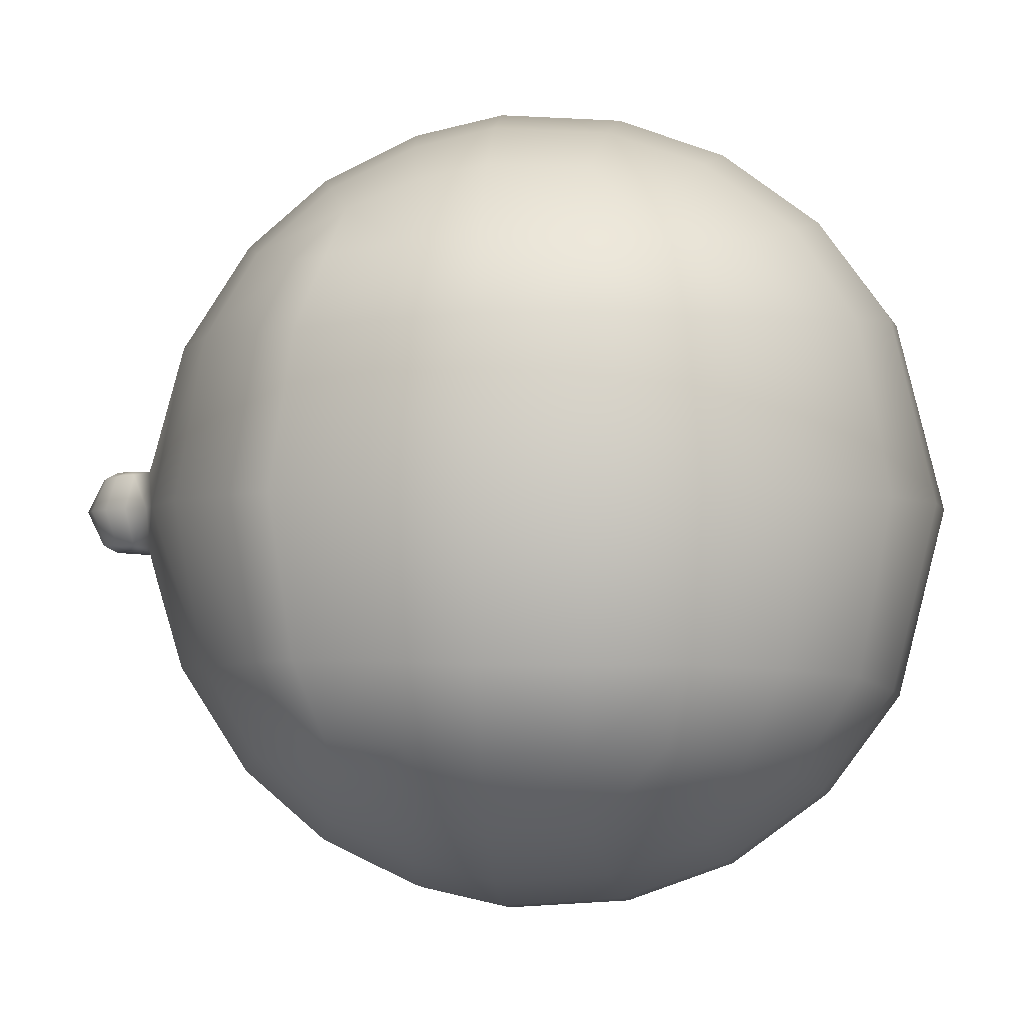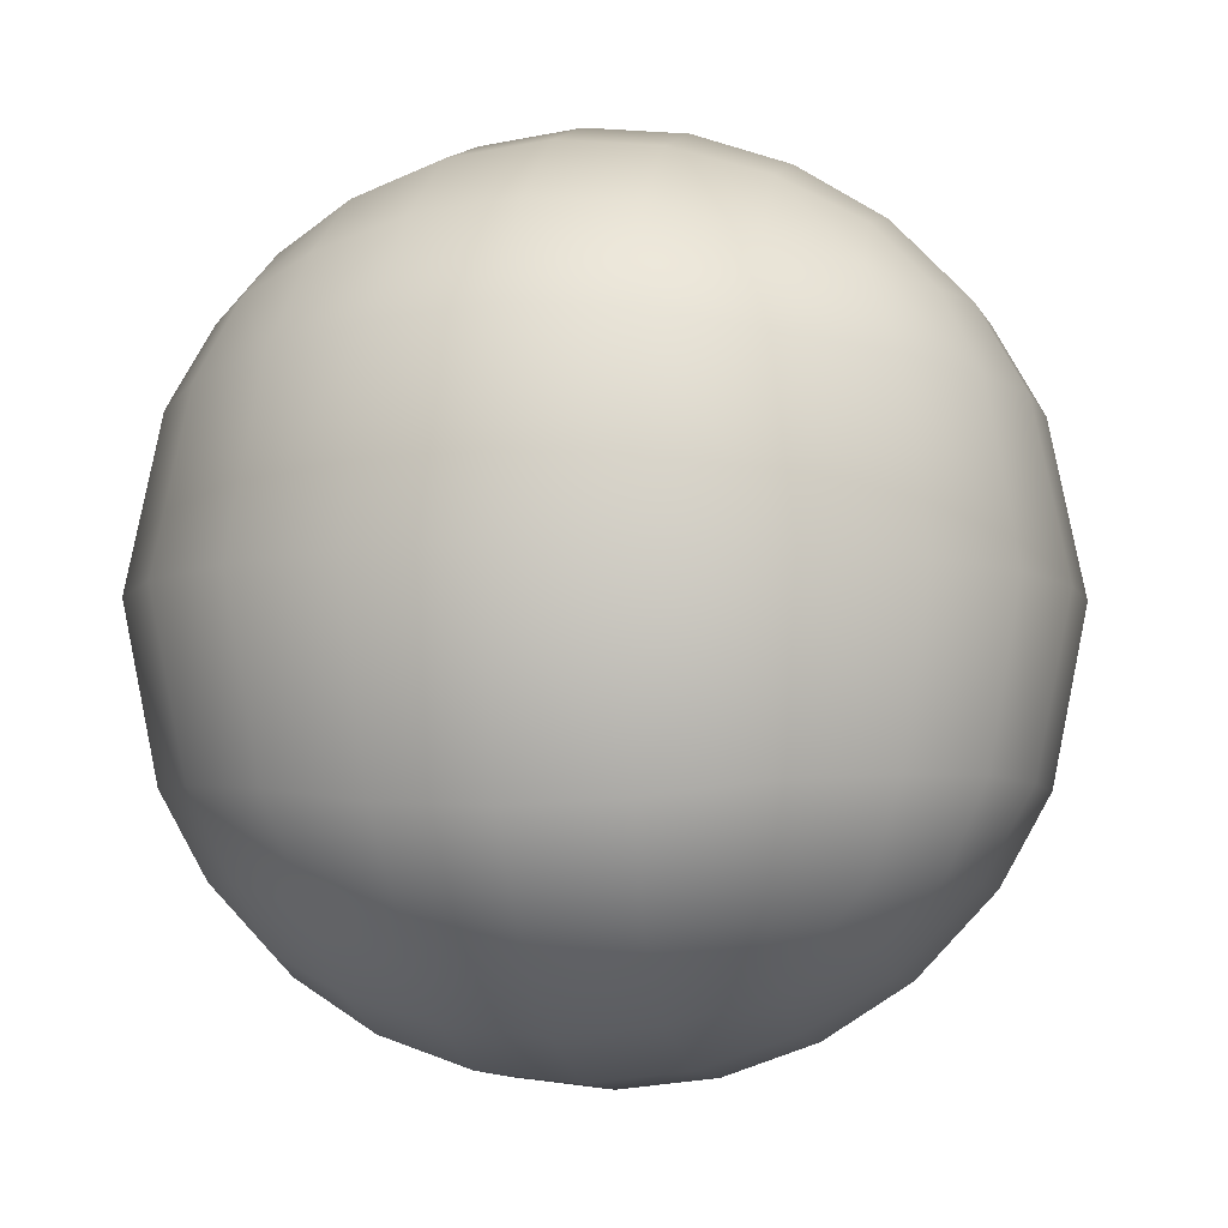
<metadata>
{"format":"obj","ext":"obj","renderer":"f3d","projection":"perspective","resolution":1024,"background":"white","views":[{"elev":-3.3,"azim":-85.2,"up":"+Z"},{"elev":-6.9,"azim":12.8,"up":"+Z"}]}
</metadata>
<code>
g Wrecking_ball_01_MO
v 0.1392 3.767 -0.2355
v 0.2468 3.776 -0.1873
v 0.1319 3.779 -0.1599
v -0.2469 3.776 -0.187
v -0.1391 3.767 -0.2353
v -0.132 3.779 -0.1598
v 0.2471 3.775 0.1858
v 0.1395 3.765 0.2343
v 0.1324 3.778 0.159
v -0.1392 3.765 0.2347
v -0.2468 3.776 0.187
v -0.1318 3.779 0.1605
v -3.49e-08 3.787 -0.1131
v -3.49e-08 3.787 0.1133
v -0.07659 3.787 0.1027
v -0.07662 3.787 -0.1024
v -0.132 3.779 -0.1598
v -3.551e-05 3.775 -0.184
v -0.1391 3.767 -0.2353
v 7.801e-05 3.766 -0.254
v 0.0001632 3.746 -0.3729
v -0.1938 3.749 -0.3289
v -0.2469 3.776 -0.187
v -0.3601 3.751 -0.1705
v -0.1318 3.779 0.1605
v -3.49e-08 3.787 0.1133
v 3.544e-05 3.775 0.1844
v -0.1392 3.765 0.2347
v 3.544e-05 3.775 0.1844
v 0.0001702 3.764 0.2532
v 0.0001844 3.744 0.372
v -0.1937 3.747 0.3286
v -0.2468 3.776 0.187
v -0.3602 3.751 0.1708
v -0.4234 2.07 1.842
v -3.49e-08 2.07 1.89
v -3.49e-08 1.504 1.853
v -0.4259 1.517 1.806
v -3.49e-08 1.008 1.674
v -0.8248 1.557 1.671
v -0.8236 2.07 1.701
v -0.4262 1.037 1.634
v -3.49e-08 0.556 1.341
v -1.186 1.619 1.451
v -1.193 2.07 1.466
v -0.8246 1.122 1.52
v -0.4389 0.597 1.308
v -3.49e-08 0.2176 0.8815
v -1.508 1.63 1.115
v -1.527 2.07 1.113
v -1.738 2.07 0.7359
v -0.8457 0.7154 1.218
v -0.4773 0.273 0.8556
v -3.49e-08 0 0
v -0.929 0.4447 0.7897
v -1.028 0.3032 7.095e-06
v -1.195 0.9344 1.112
v -1.163 1.259 1.353
v -1.421 1.278 1.089
v -1.719 1.602 0.7389
v -1.886 2.071 1.408e-05
v -1.592 1.177 0.7344
v -1.726 1.115 1.419e-05
v -1.331 0.7791 0.7558
v -1.868 1.583 1.419e-05
v -1.719 1.602 -0.7387
v -1.739 2.07 -0.7357
v -1.508 1.63 -1.114
v -1.527 2.07 -1.113
v -1.193 2.07 -1.466
v -1.452 0.6779 1.419e-05
v -1.592 1.177 -0.7342
v -1.331 0.7791 -0.7555
v -1.186 1.619 -1.45
v -0.8236 2.07 -1.701
v -1.421 1.278 -1.089
v -1.195 0.9344 -1.112
v -0.929 0.4446 -0.7895
v -0.8248 1.557 -1.671
v -0.4235 2.07 -1.842
v -1.163 1.259 -1.353
v -0.8246 1.122 -1.52
v -0.4259 1.517 -1.806
v -0.8458 0.7153 -1.217
v -3.49e-08 1.504 -1.853
v -3.49e-08 2.07 -1.89
v -3.49e-08 1.008 -1.673
v -0.4262 1.037 -1.634
v -3.49e-08 0.556 -1.34
v -0.4389 0.597 -1.308
v -3.49e-08 0.2176 -0.8813
v -0.4773 0.273 -0.8554
v -0.5229 0.07357 7.095e-06
v 0.4234 2.07 1.842
v -3.49e-08 1.504 1.853
v -3.49e-08 2.07 1.89
v 0.4259 1.517 1.806
v -3.49e-08 1.008 1.674
v 0.8248 1.557 1.671
v 0.8236 2.07 1.701
v 0.4262 1.037 1.634
v -3.49e-08 0.556 1.341
v 1.186 1.619 1.451
v 1.193 2.07 1.466
v 0.8246 1.122 1.52
v 0.4389 0.597 1.308
v -3.49e-08 0.2176 0.8815
v 1.508 1.63 1.115
v 1.527 2.07 1.113
v 1.738 2.07 0.7359
v 0.8457 0.7154 1.218
v 0.4773 0.273 0.8556
v -3.49e-08 0 0
v 0.929 0.4447 0.7897
v 1.028 0.3032 7.095e-06
v 1.195 0.9344 1.112
v 1.163 1.259 1.353
v 1.421 1.278 1.089
v 1.719 1.602 0.7389
v 1.886 2.071 1.408e-05
v 1.592 1.177 0.7344
v 1.726 1.115 1.419e-05
v 1.331 0.7792 0.7557
v 1.868 1.583 1.419e-05
v 1.719 1.602 -0.7387
v 1.738 2.07 -0.7357
v 1.508 1.63 -1.114
v 1.527 2.07 -1.113
v 1.193 2.07 -1.466
v 1.452 0.6779 1.419e-05
v 1.592 1.177 -0.7342
v 1.331 0.7791 -0.7555
v 1.186 1.619 -1.45
v 0.8236 2.07 -1.701
v 1.421 1.278 -1.089
v 1.195 0.9344 -1.112
v 0.929 0.4447 -0.7895
v 0.8248 1.557 -1.671
v 0.4235 2.07 -1.842
v 1.163 1.259 -1.353
v 0.8246 1.122 -1.52
v 0.4259 1.517 -1.806
v 0.8458 0.7154 -1.217
v -3.49e-08 1.504 -1.853
v -3.49e-08 2.07 -1.89
v -3.49e-08 1.008 -1.673
v 0.4262 1.037 -1.634
v -3.49e-08 0.556 -1.34
v 0.4389 0.597 -1.308
v -3.49e-08 0.2176 -0.8813
v 0.4773 0.273 -0.8554
v 0.5229 0.07358 7.095e-06
v -0.2009 3.879 -0.1918
v -0.2469 3.776 -0.187
v -0.132 3.779 -0.1598
v -0.1381 3.953 -0.1897
v -0.09419 3.863 -0.1759
v -0.06566 3.813 -0.09548
v -0.03686 3.831 -0.09468
v -0.07662 3.787 -0.1024
v -0.05145 3.889 -0.1763
v -0.07836 3.978 -0.1884
v -3.49e-08 3.979 -0.1906
v -3.49e-08 3.898 -0.173
v -3.49e-08 3.839 -0.09375
v -3.49e-08 3.839 -0.005778
v -0.03683 3.831 -0.0058
v -0.06554 3.813 -0.00581
v -0.07659 3.787 0.1027
v 0.2468 3.776 -0.1873
v 0.2018 3.878 -0.1917
v 0.1319 3.779 -0.1599
v 0.1381 3.953 -0.1896
v 0.09429 3.863 -0.1758
v 0.06609 3.813 -0.09522
v 0.03688 3.831 -0.09467
v 0.07664 3.786 -0.1022
v 0.05146 3.889 -0.1763
v 0.07836 3.978 -0.1883
v -3.49e-08 3.979 -0.1906
v -3.49e-08 3.898 -0.173
v -3.49e-08 3.839 -0.09375
v -3.49e-08 3.839 -0.005778
v 0.03684 3.831 -0.005792
v 0.06603 3.813 -0.005824
v 0.07665 3.786 0.1025
v 0.07836 3.978 0.1887
v -3.49e-08 3.979 0.191
v -3.49e-08 4.043 0.1593
v 0.09345 4.033 0.1584
v 0.1794 3.999 0.1599
v 0.1381 3.953 0.19
v -3.49e-08 4.119 5.676e-05
v 0.202 3.879 0.1922
v 0.122 4.104 5.676e-05
v 0.09343 4.033 -0.1581
v 0.1794 3.998 -0.1595
v -3.49e-08 4.043 -0.1589
v 0.07836 3.978 -0.1883
v -3.49e-08 3.979 -0.1906
v 0.1381 3.953 -0.1896
v 0.2018 3.878 -0.1917
v 0.2396 4.054 6.385e-05
v 0.3422 3.966 5.676e-05
v 0.2498 3.933 0.1643
v 0.2497 3.932 -0.1639
v 0.3056 3.839 0.1645
v 0.2471 3.775 0.1858
v 0.3602 3.751 0.1707
v 0.4387 3.747 4.257e-05
v 0.4059 3.858 4.257e-05
v 0.3055 3.838 -0.1641
v 0.2468 3.776 -0.1873
v 0.3601 3.751 -0.1705
v -0.07836 3.978 0.1887
v -3.49e-08 4.043 0.1593
v -3.49e-08 3.979 0.191
v -0.09346 4.033 0.1584
v -0.1794 3.999 0.1599
v -0.1381 3.953 0.1899
v -3.49e-08 4.119 5.676e-05
v -0.2012 3.879 0.1918
v -0.122 4.104 5.676e-05
v -0.09344 4.033 -0.1581
v -0.1794 3.999 -0.1596
v -3.49e-08 4.043 -0.1589
v -0.07836 3.978 -0.1884
v -3.49e-08 3.979 -0.1906
v -0.1381 3.953 -0.1897
v -0.2009 3.879 -0.1918
v -0.2396 4.054 6.385e-05
v -0.3422 3.966 5.676e-05
v -0.2498 3.933 0.1642
v -0.2497 3.932 -0.1639
v -0.3056 3.839 0.1644
v -0.2468 3.776 0.187
v -0.3602 3.751 0.1708
v -0.4396 3.749 4.257e-05
v -0.4056 3.858 4.257e-05
v -0.3055 3.838 -0.1641
v -0.2469 3.776 -0.187
v -0.3601 3.751 -0.1705
v -0.2468 3.776 0.187
v -0.2012 3.879 0.1918
v -0.1318 3.779 0.1605
v -0.1381 3.953 0.1899
v -0.09451 3.862 0.1758
v -0.06541 3.813 0.09586
v -0.07659 3.787 0.1027
v -0.06554 3.813 -0.00581
v -0.03683 3.831 -0.0058
v -0.05145 3.889 0.1766
v -0.07836 3.978 0.1887
v -3.49e-08 3.979 0.191
v -3.49e-08 3.898 0.1735
v -0.0368 3.83 0.09498
v -3.49e-08 3.839 0.09397
v -3.49e-08 3.839 -0.005778
v 0.202 3.879 0.1922
v 0.2471 3.775 0.1858
v 0.1324 3.778 0.159
v 0.1381 3.953 0.19
v 0.09399 3.863 0.1763
v 0.06596 3.813 0.09554
v 0.07665 3.786 0.1025
v 0.06603 3.813 -0.005824
v 0.03684 3.831 -0.005792
v 0.05142 3.889 0.1768
v 0.07836 3.978 0.1887
v -3.49e-08 3.979 0.191
v -3.49e-08 3.898 0.1735
v 0.0368 3.83 0.09498
v -3.49e-08 3.839 0.09397
v -3.49e-08 3.839 -0.005778
v -0.1938 3.749 -0.3289
v 0.0001012 3.6 -0.7371
v 0.0001632 3.746 -0.3729
v -0.471 3.568 -0.7486
v -0.3601 3.751 -0.1705
v -3.49e-08 3.306 -1.261
v -0.6111 3.686 2.128e-05
v -0.4396 3.749 4.257e-05
v -0.9045 3.378 -0.7501
v -1.015 3.492 1.419e-05
v -0.4352 3.267 -1.229
v -1.296 3.07 -0.7222
v -1.396 3.173 1.419e-05
v -1.555 2.974 2.128e-05
v -0.425 2.904 -1.544
v 2.125e-05 2.935 -1.581
v -3.49e-08 2.489 -1.797
v -0.4235 2.475 -1.751
v -3.49e-08 2.07 -1.89
v -0.4235 2.07 -1.842
v -0.8236 2.07 -1.701
v -0.818 2.436 -1.619
v -0.8148 2.821 -1.436
v -1.17 2.379 -1.407
v -1.193 2.07 -1.466
v -0.8337 3.155 -1.139
v -1.463 2.409 -1.085
v -1.527 2.07 -1.113
v -1.739 2.07 -0.7357
v -1.126 2.707 -1.287
v -1.176 2.937 -1.055
v -1.307 2.768 -1.055
v -1.445 2.885 -0.7169
v -1.65 2.479 -0.7214
v -1.784 2.528 2.128e-05
v -1.886 2.071 1.408e-05
v 0.1941 3.747 0.3286
v 9.033e-05 3.598 0.7378
v 0.0001844 3.744 0.372
v 0.471 3.568 0.7488
v 0.3602 3.751 0.1707
v 0.6111 3.686 2.128e-05
v 0.4387 3.747 4.257e-05
v 0.3601 3.751 -0.1705
v -3.49e-08 3.306 1.261
v 0.471 3.568 -0.7486
v 0.194 3.749 -0.3292
v 0.0001012 3.6 -0.7371
v 0.0001632 3.746 -0.3729
v -3.49e-08 3.306 -1.261
v 0.4352 3.267 1.229
v 0.9045 3.378 0.7503
v 0.425 2.904 1.544
v 2.125e-05 2.935 1.581
v -3.49e-08 2.489 1.797
v 0.4234 2.475 1.752
v -3.49e-08 2.07 1.89
v 0.4234 2.07 1.842
v 0.8236 2.07 1.701
v 0.818 2.436 1.619
v 0.8147 2.821 1.436
v 1.17 2.379 1.407
v 1.193 2.07 1.466
v 0.8337 3.155 1.14
v 1.463 2.409 1.086
v 1.527 2.07 1.113
v 1.738 2.07 0.7359
v 1.126 2.707 1.287
v 1.176 2.937 1.055
v 1.307 2.768 1.055
v 1.65 2.479 0.7216
v 1.445 2.885 0.7171
v 1.555 2.974 2.128e-05
v 1.784 2.528 2.128e-05
v 1.886 2.071 1.408e-05
v 1.738 2.07 -0.7357
v 1.296 3.07 0.7225
v 1.65 2.479 -0.7214
v 1.015 3.492 1.419e-05
v 1.463 2.409 -1.085
v 1.527 2.07 -1.113
v 1.193 2.07 -1.466
v 1.396 3.173 1.419e-05
v 0.9045 3.378 -0.7501
v 1.296 3.07 -0.7222
v 1.445 2.885 -0.7168
v 1.307 2.768 -1.055
v 1.176 2.937 -1.055
v 1.17 2.379 -1.407
v 0.8236 2.07 -1.701
v 1.126 2.707 -1.287
v 0.4352 3.267 -1.229
v 0.8337 3.155 -1.139
v 0.8148 2.821 -1.436
v 0.425 2.904 -1.544
v 2.125e-05 2.935 -1.581
v -3.49e-08 2.489 -1.797
v 0.818 2.436 -1.619
v 0.4235 2.475 -1.751
v -3.49e-08 2.07 -1.89
v 0.4235 2.07 -1.842
v 0.1941 3.747 0.3286
v 0.2471 3.775 0.1858
v 0.3602 3.751 0.1707
v 0.1395 3.765 0.2343
v 0.0001844 3.744 0.372
v 0.0001702 3.764 0.2532
v 3.544e-05 3.775 0.1844
v 0.1324 3.778 0.159
v -3.49e-08 3.787 0.1133
v 0.07665 3.786 0.1025
v -3.49e-08 3.787 -0.1131
v 0.07664 3.786 -0.1022
v 0.1319 3.779 -0.1599
v -3.551e-05 3.775 -0.184
v 0.1392 3.767 -0.2355
v 7.801e-05 3.766 -0.254
v 0.0001632 3.746 -0.3729
v 0.194 3.749 -0.3292
v 0.2468 3.776 -0.1873
v 0.3601 3.751 -0.1705
v -0.3602 3.751 0.1708
v -0.6111 3.686 2.128e-05
v -0.4396 3.749 4.257e-05
v -0.471 3.568 0.7489
v -0.1937 3.747 0.3286
v 9.033e-05 3.598 0.7378
v 0.0001844 3.744 0.372
v -3.49e-08 3.306 1.261
v -0.9045 3.378 0.7503
v -1.015 3.492 1.419e-05
v -0.4352 3.267 1.229
v -1.296 3.07 0.7225
v -1.396 3.173 1.419e-05
v -1.555 2.974 2.128e-05
v -0.425 2.904 1.544
v 2.125e-05 2.935 1.581
v -3.49e-08 2.489 1.797
v -0.4234 2.475 1.752
v -3.49e-08 2.07 1.89
v -0.4234 2.07 1.842
v -0.8236 2.07 1.701
v -0.818 2.436 1.619
v -0.8147 2.821 1.436
v -1.17 2.379 1.407
v -1.193 2.07 1.466
v -0.8337 3.155 1.14
v -1.463 2.409 1.086
v -1.527 2.07 1.113
v -1.738 2.07 0.7359
v -1.126 2.707 1.287
v -1.176 2.937 1.055
v -1.307 2.768 1.055
v -1.445 2.885 0.7171
v -1.65 2.479 0.7217
v -1.784 2.528 2.128e-05
v -1.886 2.071 1.408e-05
g Wrecking_ball_01_MO_0
f 3 2 1
f 6 5 4
f 9 8 7
f 12 11 10
f 15 14 13
f 16 15 13
f 16 13 17
f 13 18 17
f 19 17 18
f 20 19 18
f 20 21 19
f 21 22 19
f 23 19 22
f 24 23 22
f 26 15 25
f 27 26 25
f 29 25 28
f 30 29 28
f 30 28 31
f 28 32 31
f 32 28 33
f 34 32 33
f 37 36 35
f 38 37 35
f 39 37 38
f 40 38 35
f 41 40 35
f 42 39 38
f 43 39 42
f 40 41 44
f 41 45 44
f 40 46 38
f 46 42 38
f 40 44 46
f 47 43 42
f 48 43 47
f 44 45 49
f 45 50 49
f 50 51 49
f 46 52 42
f 52 47 42
f 53 48 47
f 54 48 53
f 52 55 47
f 55 53 47
f 55 56 53
f 52 46 57
f 52 57 55
f 44 58 46
f 46 58 57
f 59 58 44
f 49 59 44
f 58 59 57
f 51 60 49
f 60 51 61
f 59 49 62
f 59 62 57
f 49 60 62
f 62 60 63
f 57 64 55
f 62 64 57
f 55 64 56
f 62 63 64
f 65 60 61
f 60 65 63
f 66 65 61
f 65 66 63
f 67 66 61
f 66 67 68
f 67 69 68
f 69 70 68
f 64 71 56
f 63 71 64
f 66 72 63
f 66 68 72
f 71 63 73
f 71 73 56
f 63 72 73
f 70 74 68
f 70 75 74
f 68 76 72
f 76 68 74
f 73 72 77
f 72 76 77
f 73 78 56
f 73 77 78
f 75 79 74
f 79 75 80
f 81 76 74
f 76 81 77
f 81 74 82
f 74 79 82
f 81 82 77
f 83 79 80
f 82 79 83
f 82 84 77
f 77 84 78
f 85 83 80
f 86 85 80
f 85 87 83
f 88 82 83
f 87 88 83
f 84 82 88
f 87 89 88
f 90 84 88
f 89 90 88
f 78 84 90
f 89 91 90
f 92 78 90
f 91 92 90
f 56 78 92
f 91 54 92
f 93 56 92
f 54 93 92
f 56 93 53
f 93 54 53
f 96 95 94
f 95 97 94
f 95 98 97
f 97 99 94
f 99 100 94
f 98 101 97
f 98 102 101
f 100 99 103
f 104 100 103
f 105 99 97
f 101 105 97
f 103 99 105
f 102 106 101
f 102 107 106
f 104 103 108
f 109 104 108
f 110 109 108
f 111 105 101
f 106 111 101
f 107 112 106
f 107 113 112
f 114 111 106
f 112 114 106
f 115 114 112
f 105 111 116
f 116 111 114
f 117 103 105
f 117 105 116
f 117 118 103
f 118 108 103
f 118 117 116
f 119 110 108
f 110 119 120
f 108 118 121
f 121 118 116
f 119 108 121
f 119 121 122
f 123 116 114
f 123 121 116
f 123 114 115
f 122 121 123
f 119 124 120
f 124 119 122
f 124 125 120
f 125 124 122
f 125 126 120
f 126 125 127
f 128 126 127
f 129 128 127
f 130 123 115
f 130 122 123
f 131 125 122
f 127 125 131
f 122 130 132
f 132 130 115
f 131 122 132
f 133 129 127
f 134 129 133
f 135 127 131
f 127 135 133
f 131 132 136
f 135 131 136
f 137 132 115
f 136 132 137
f 138 134 133
f 134 138 139
f 135 140 133
f 140 135 136
f 133 140 141
f 138 133 141
f 141 140 136
f 138 142 139
f 138 141 142
f 143 141 136
f 143 136 137
f 142 144 139
f 144 145 139
f 146 144 142
f 141 147 142
f 147 146 142
f 141 143 147
f 148 146 147
f 143 149 147
f 149 148 147
f 143 137 149
f 150 148 149
f 137 151 149
f 151 150 149
f 137 115 151
f 113 150 151
f 115 152 151
f 152 113 151
f 152 115 112
f 113 152 112
f 155 154 153
f 153 156 155
f 156 157 155
f 157 158 155
f 158 157 159
f 158 160 155
f 157 156 161
f 157 161 159
f 156 162 161
f 162 163 161
f 163 164 161
f 161 164 159
f 164 165 159
f 165 166 159
f 166 167 159
f 159 167 168
f 158 159 168
f 158 168 160
f 160 168 169
f 172 171 170
f 173 171 172
f 174 173 172
f 175 174 172
f 174 175 176
f 177 175 172
f 173 174 178
f 178 174 176
f 179 173 178
f 180 179 178
f 181 180 178
f 181 178 176
f 182 181 176
f 183 182 176
f 184 183 176
f 184 176 185
f 176 175 185
f 175 177 185
f 185 177 186
f 189 188 187
f 190 189 187
f 191 190 187
f 192 191 187
f 189 190 193
f 192 194 191
f 190 195 193
f 195 190 191
f 195 196 193
f 196 195 197
f 196 198 193
f 198 196 199
f 196 197 199
f 200 198 199
f 197 201 199
f 202 201 197
f 203 195 191
f 195 203 197
f 204 203 191
f 203 204 197
f 194 205 191
f 205 204 191
f 206 202 197
f 204 206 197
f 194 207 205
f 207 194 208
f 209 207 208
f 209 210 207
f 211 204 205
f 207 211 205
f 204 211 206
f 210 211 207
f 212 202 206
f 211 212 206
f 211 210 212
f 212 213 202
f 210 214 212
f 214 213 212
f 217 216 215
f 216 218 215
f 218 219 215
f 219 220 215
f 218 216 221
f 222 220 219
f 223 218 221
f 218 223 219
f 224 223 221
f 223 224 225
f 226 224 221
f 224 226 227
f 225 224 227
f 226 228 227
f 229 225 227
f 229 230 225
f 223 231 219
f 231 223 225
f 231 232 219
f 232 231 225
f 233 222 219
f 232 233 219
f 230 234 225
f 234 232 225
f 235 222 233
f 235 236 222
f 237 236 235
f 238 237 235
f 232 239 233
f 239 235 233
f 239 232 234
f 239 238 235
f 230 240 234
f 240 239 234
f 238 239 240
f 240 230 241
f 242 238 240
f 242 240 241
f 245 244 243
f 246 244 245
f 247 246 245
f 248 247 245
f 249 248 245
f 250 248 249
f 250 251 248
f 246 247 252
f 253 246 252
f 254 253 252
f 255 254 252
f 247 248 256
f 252 247 256
f 255 252 256
f 251 256 248
f 257 255 256
f 257 256 251
f 258 257 251
f 261 260 259
f 259 262 261
f 262 263 261
f 263 264 261
f 264 265 261
f 264 266 265
f 267 266 264
f 263 262 268
f 262 269 268
f 269 270 268
f 270 271 268
f 264 263 272
f 263 268 272
f 268 271 272
f 272 267 264
f 271 273 272
f 272 273 267
f 273 274 267
f 277 276 275
f 276 278 275
f 279 275 278
f 278 276 280
f 281 279 278
f 281 282 279
f 278 283 281
f 283 284 281
f 285 278 280
f 283 278 285
f 283 286 284
f 286 287 284
f 288 287 286
f 285 280 289
f 280 290 289
f 290 291 289
f 291 292 289
f 291 293 292
f 293 294 292
f 292 294 295
f 289 292 296
f 296 292 295
f 285 289 297
f 297 289 296
f 296 295 298
f 297 296 298
f 295 299 298
f 300 285 297
f 300 283 285
f 298 299 301
f 299 302 301
f 301 302 303
f 304 297 298
f 300 297 304
f 304 298 301
f 300 305 283
f 305 300 304
f 305 286 283
f 306 304 301
f 305 304 306
f 307 286 305
f 306 307 305
f 307 288 286
f 306 301 308
f 307 306 308
f 288 307 308
f 308 301 303
f 309 288 308
f 309 308 303
f 310 309 303
f 313 312 311
f 312 314 311
f 315 311 314
f 316 315 314
f 316 317 315
f 317 316 318
f 314 312 319
f 316 320 318
f 320 321 318
f 321 320 322
f 323 321 322
f 322 320 324
f 325 314 319
f 314 326 316
f 326 314 325
f 325 319 327
f 319 328 327
f 328 329 327
f 329 330 327
f 329 331 330
f 331 332 330
f 330 332 333
f 327 330 334
f 334 330 333
f 325 327 335
f 335 327 334
f 334 333 336
f 335 334 336
f 333 337 336
f 338 325 335
f 338 326 325
f 336 337 339
f 337 340 339
f 339 340 341
f 342 335 336
f 338 335 342
f 342 336 339
f 343 338 342
f 338 343 326
f 344 342 339
f 343 342 344
f 345 339 341
f 344 339 345
f 344 346 343
f 346 344 345
f 347 346 345
f 348 345 341
f 348 347 345
f 349 348 341
f 348 349 350
f 346 351 343
f 343 351 326
f 346 347 351
f 352 348 350
f 347 348 352
f 326 351 353
f 326 353 316
f 354 352 350
f 355 354 350
f 355 356 354
f 347 357 351
f 351 357 353
f 353 358 316
f 358 320 316
f 357 359 353
f 357 347 359
f 359 358 353
f 360 347 352
f 347 360 359
f 361 360 352
f 354 361 352
f 359 360 362
f 360 361 362
f 359 362 358
f 356 363 354
f 356 364 363
f 365 361 354
f 365 362 361
f 363 365 354
f 320 358 366
f 320 366 324
f 362 367 358
f 367 362 365
f 358 367 366
f 368 367 365
f 368 365 363
f 366 367 368
f 324 366 369
f 369 366 368
f 370 324 369
f 371 370 369
f 372 368 363
f 369 368 372
f 364 372 363
f 373 371 369
f 373 369 372
f 373 372 364
f 374 371 373
f 375 373 364
f 375 374 373
f 378 377 376
f 377 379 376
f 380 376 379
f 381 380 379
f 381 379 382
f 379 383 382
f 384 382 383
f 385 384 383
f 384 385 386
f 385 387 386
f 386 387 388
f 389 386 388
f 389 388 390
f 391 389 390
f 391 390 392
f 390 393 392
f 393 390 394
f 395 393 394
f 398 397 396
f 397 399 396
f 399 400 396
f 400 399 401
f 402 400 401
f 401 399 403
f 404 399 397
f 405 404 397
f 399 406 403
f 399 404 406
f 407 404 405
f 408 407 405
f 408 409 407
f 403 406 410
f 411 403 410
f 412 411 410
f 413 412 410
f 414 412 413
f 415 414 413
f 415 413 416
f 413 410 417
f 413 417 416
f 410 406 418
f 410 418 417
f 416 417 419
f 417 418 419
f 420 416 419
f 406 421 418
f 404 421 406
f 420 419 422
f 423 420 422
f 423 422 424
f 418 425 419
f 418 421 425
f 419 425 422
f 426 421 404
f 421 426 425
f 407 426 404
f 425 427 422
f 425 426 427
f 407 428 426
f 428 427 426
f 409 428 407
f 422 427 429
f 427 428 429
f 428 409 429
f 422 429 424
f 409 430 429
f 429 430 424
f 430 431 424

</code>
